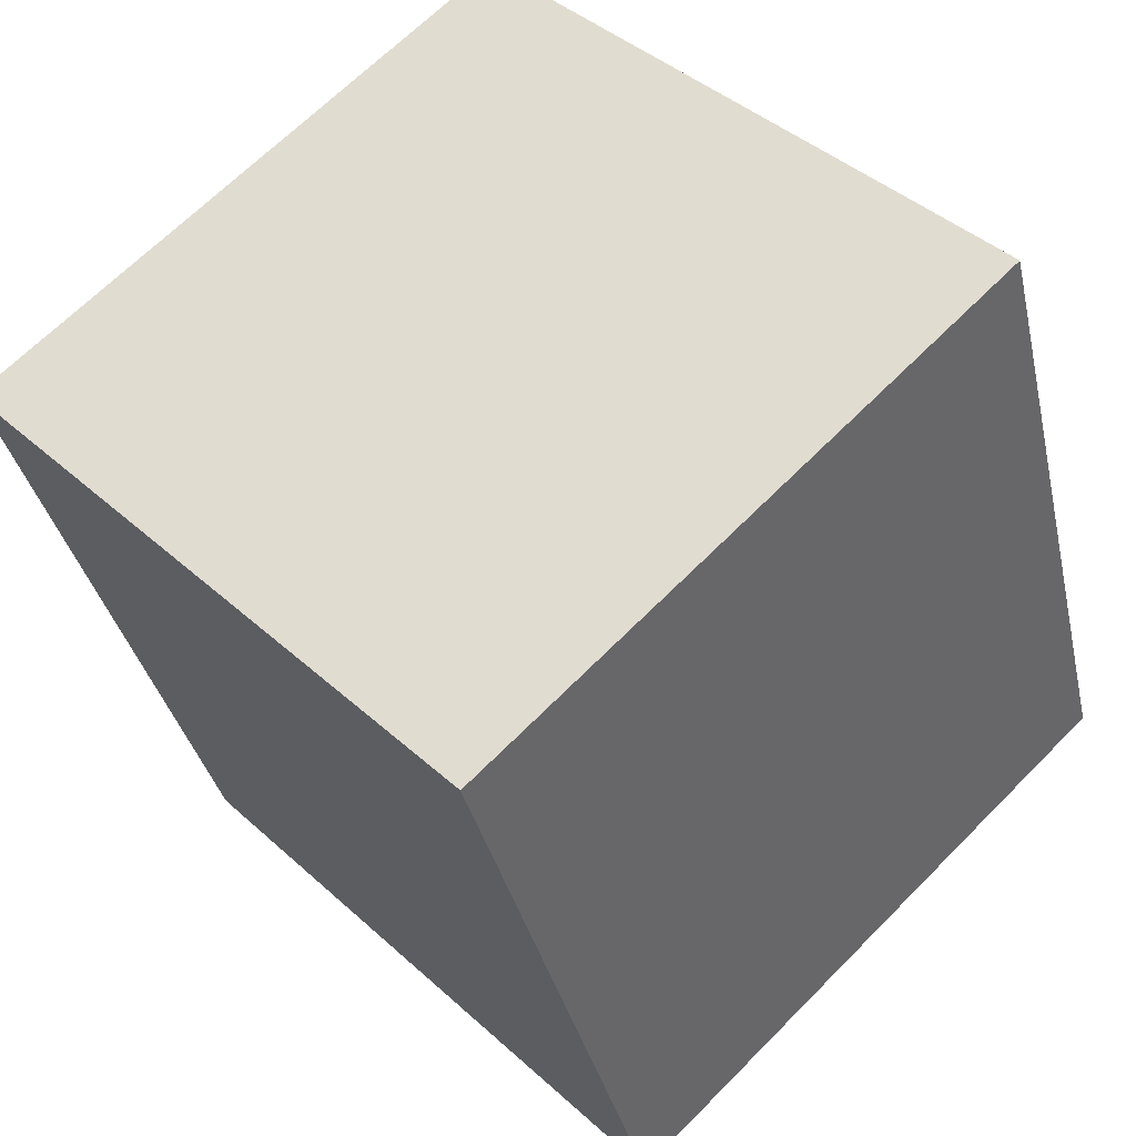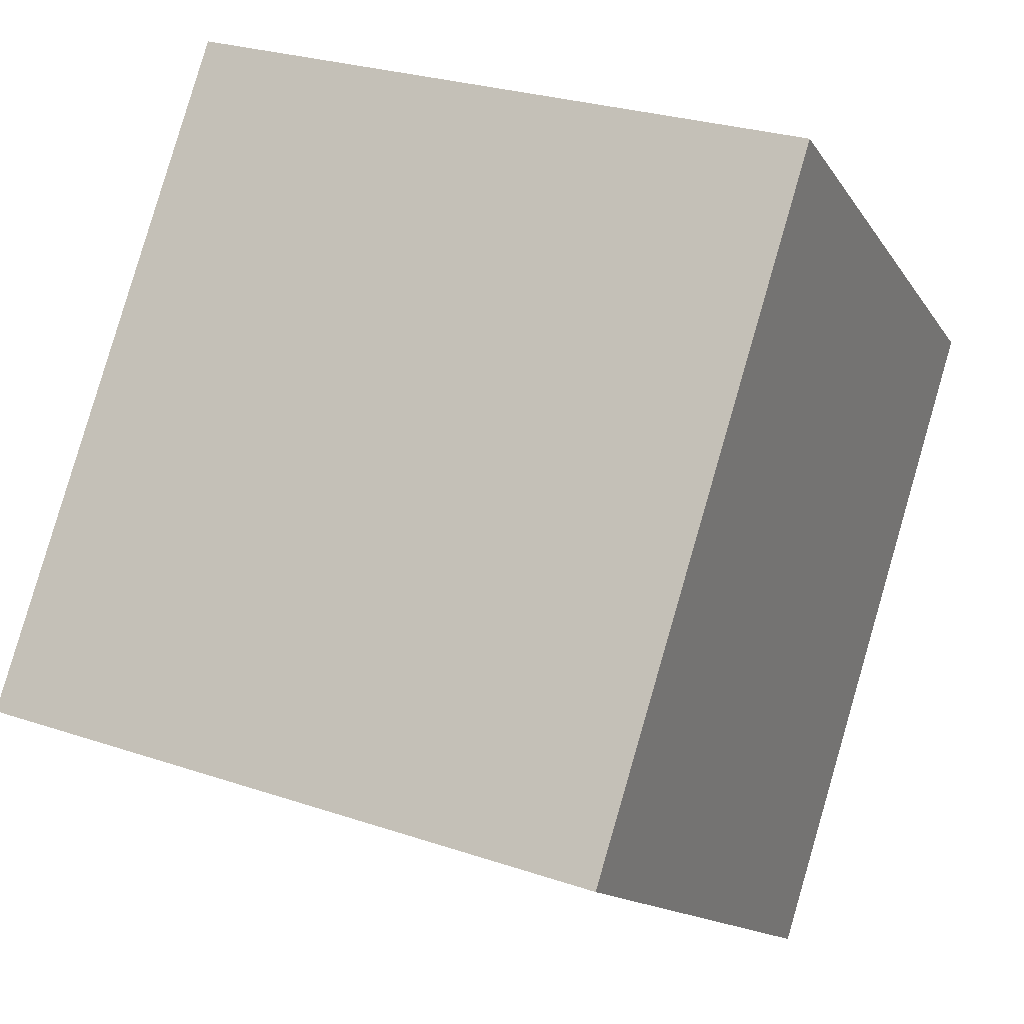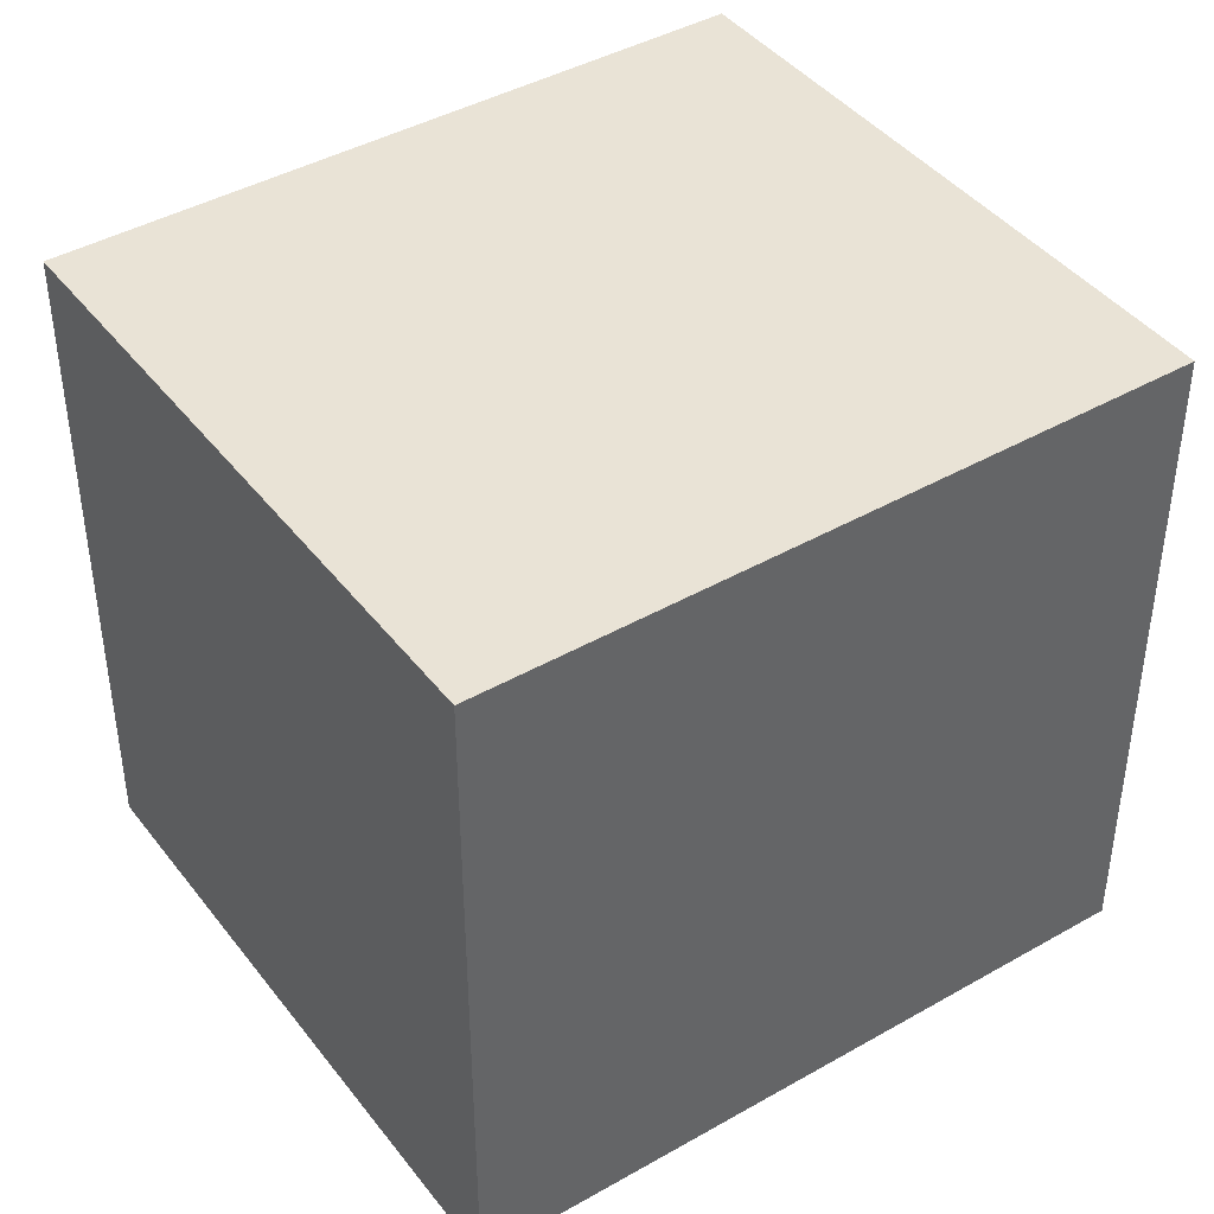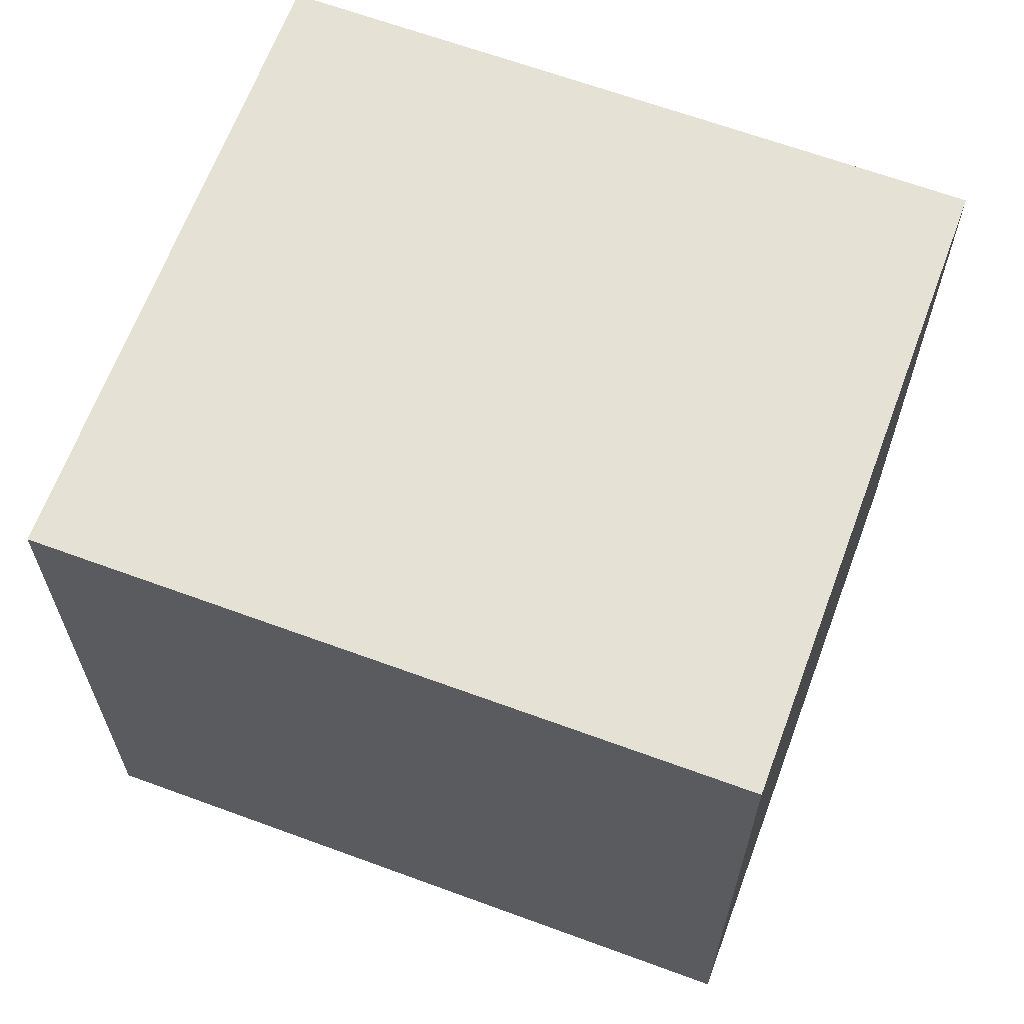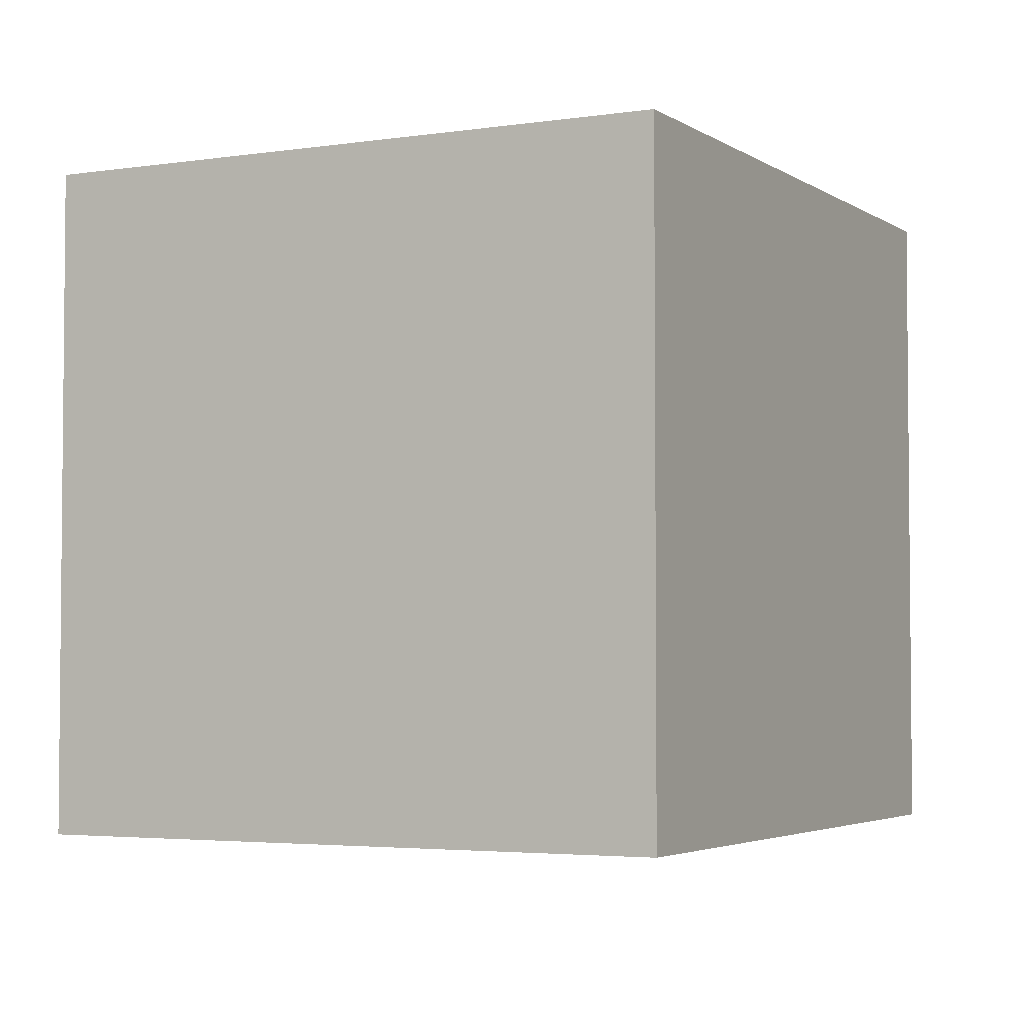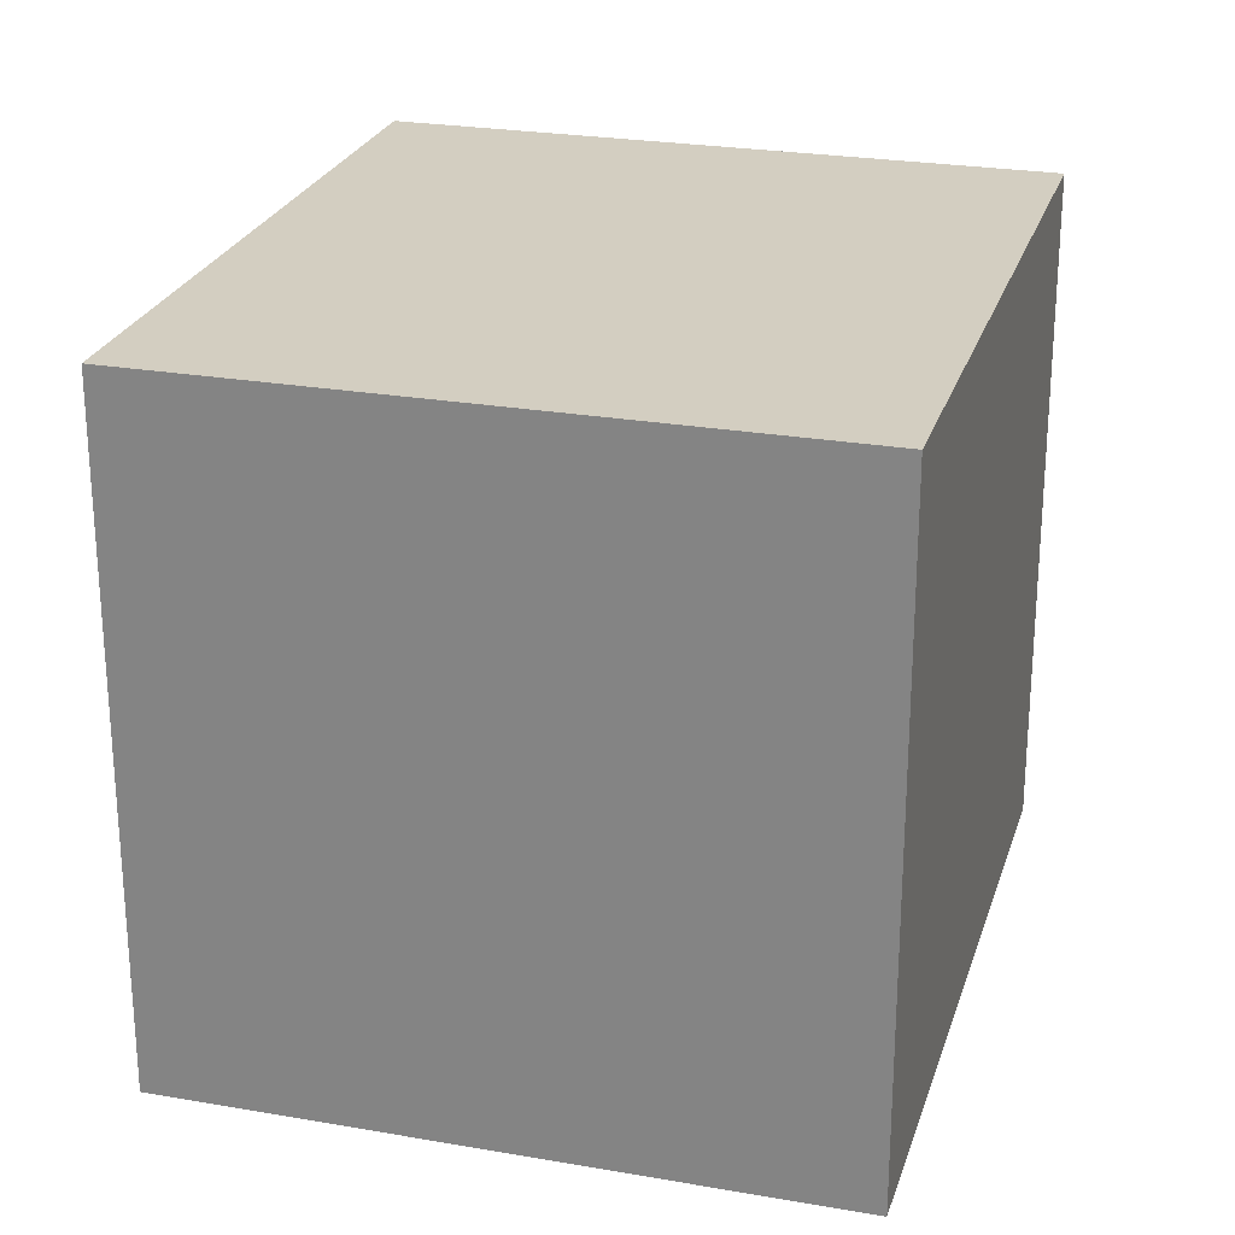
<metadata>
{"format":"obj","ext":"obj","renderer":"f3d","projection":"perspective","resolution":1024,"background":"white","views":[{"elev":41.6,"azim":-42.6,"up":"+Z"},{"elev":-13.5,"azim":-159.2,"up":"+Z"},{"elev":42.3,"azim":38.2,"up":"+Y"},{"elev":65.0,"azim":-87.1,"up":"+Y"},{"elev":-3.5,"azim":9.9,"up":"+Y"},{"elev":25.0,"azim":-1.6,"up":"+Y"}]}
</metadata>
<code>
g default
v 1.015 -0.5549 1.253
v 1.542 -0.5549 1.418
v 1.015 0.007367 1.253
v 1.542 0.007367 1.418
v 1.195 0.007367 0.6808
v 1.722 0.007367 0.8461
v 1.195 -0.5549 0.6808
v 1.722 -0.5549 0.8461
g pCube2
f 1 2 4 3
f 3 4 6 5
f 5 6 8 7
f 7 8 2 1
f 2 8 6 4
f 7 1 3 5

</code>
